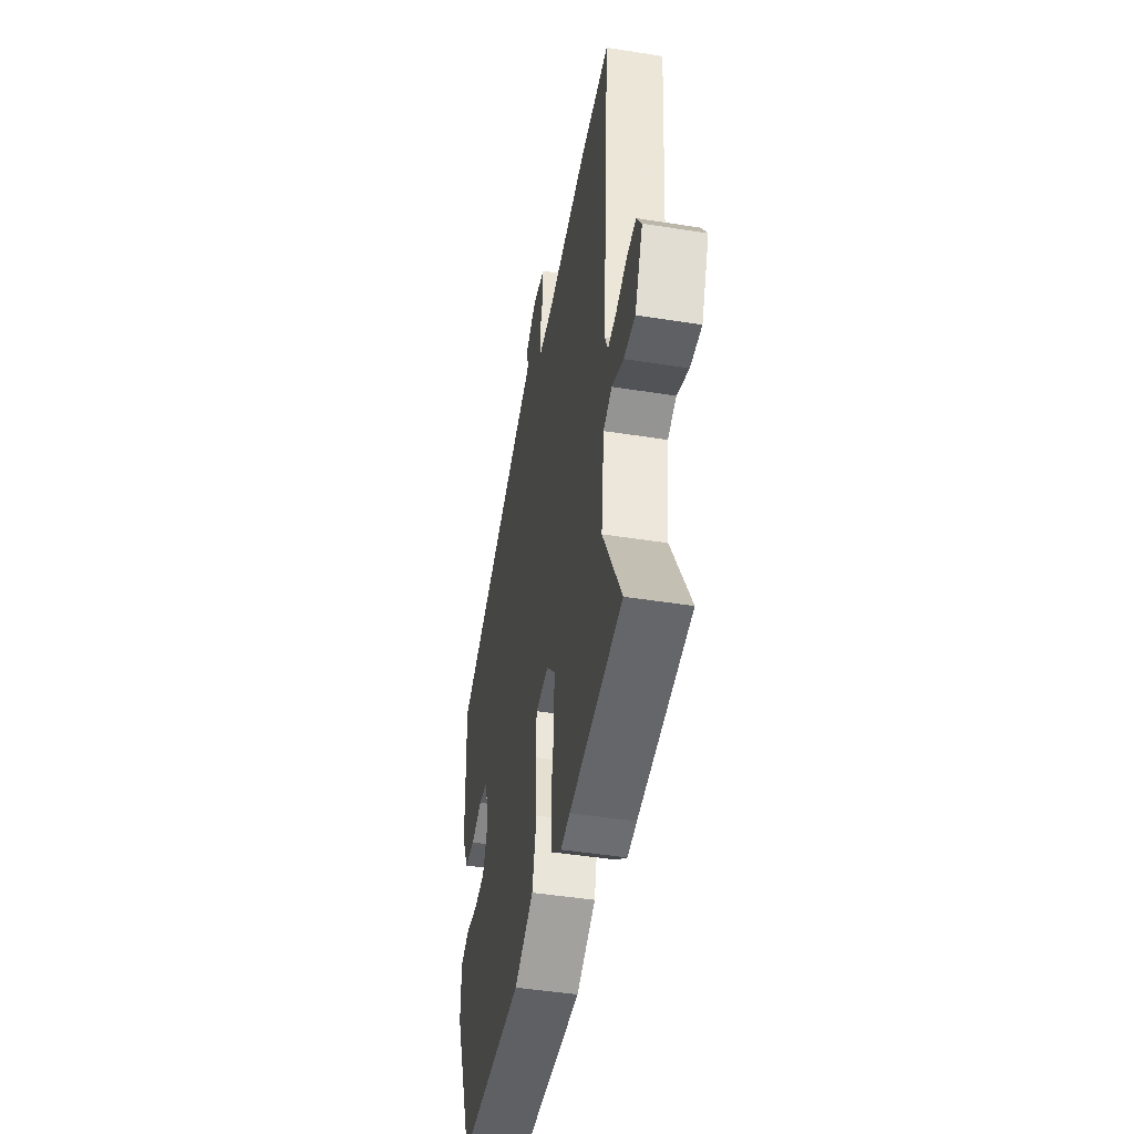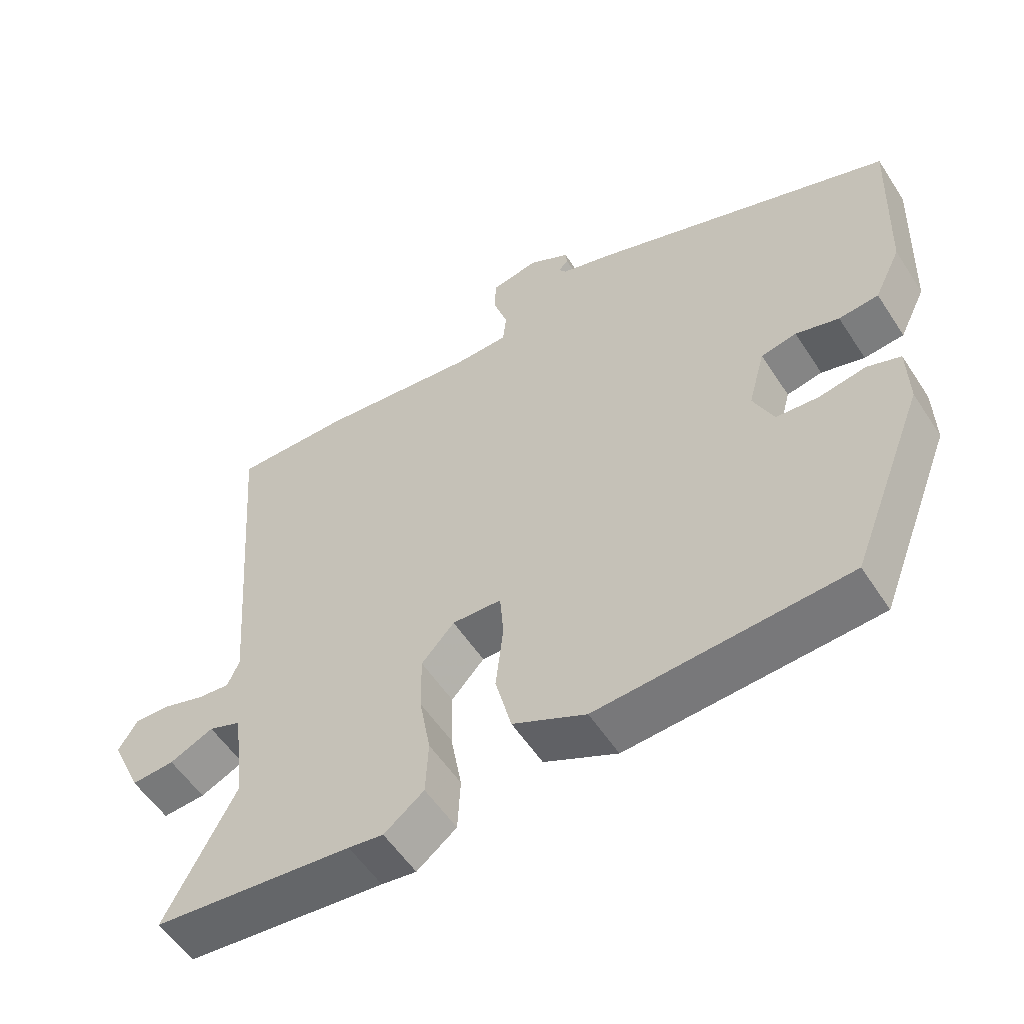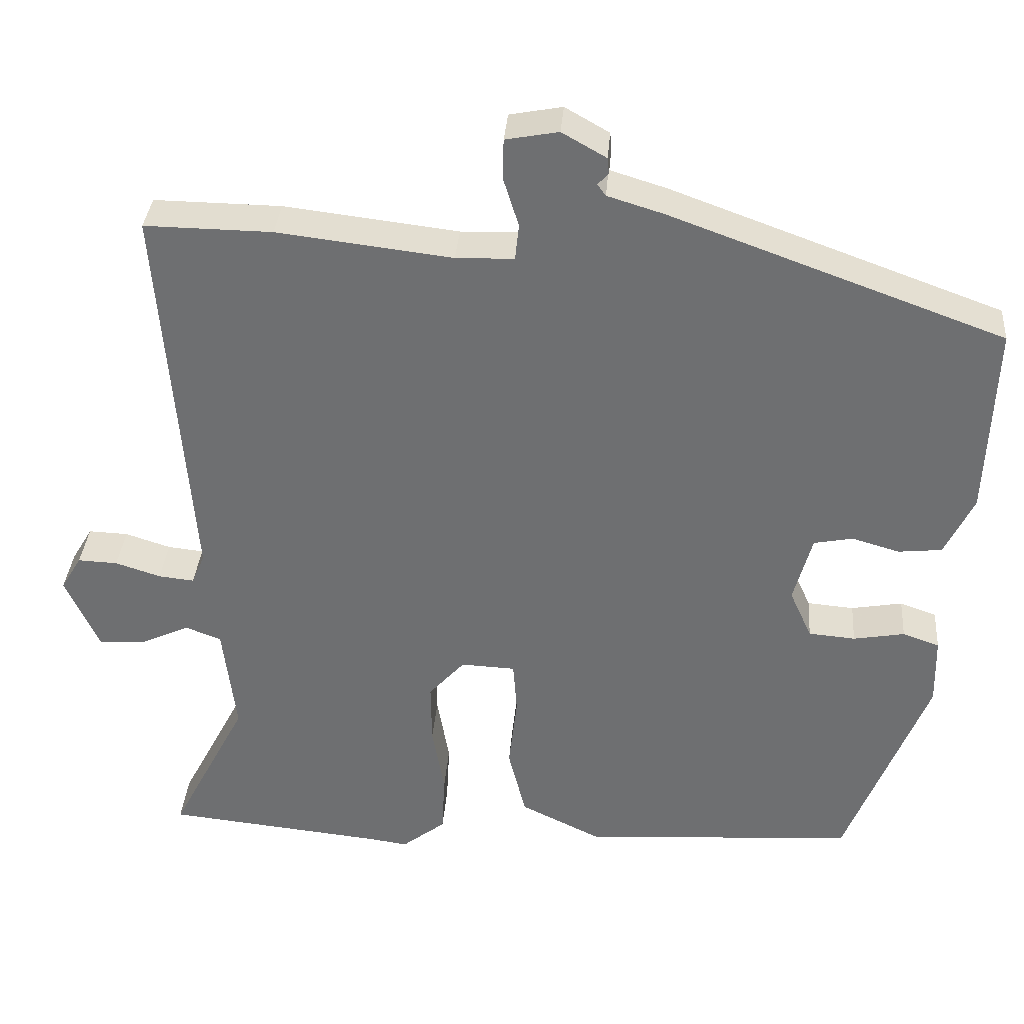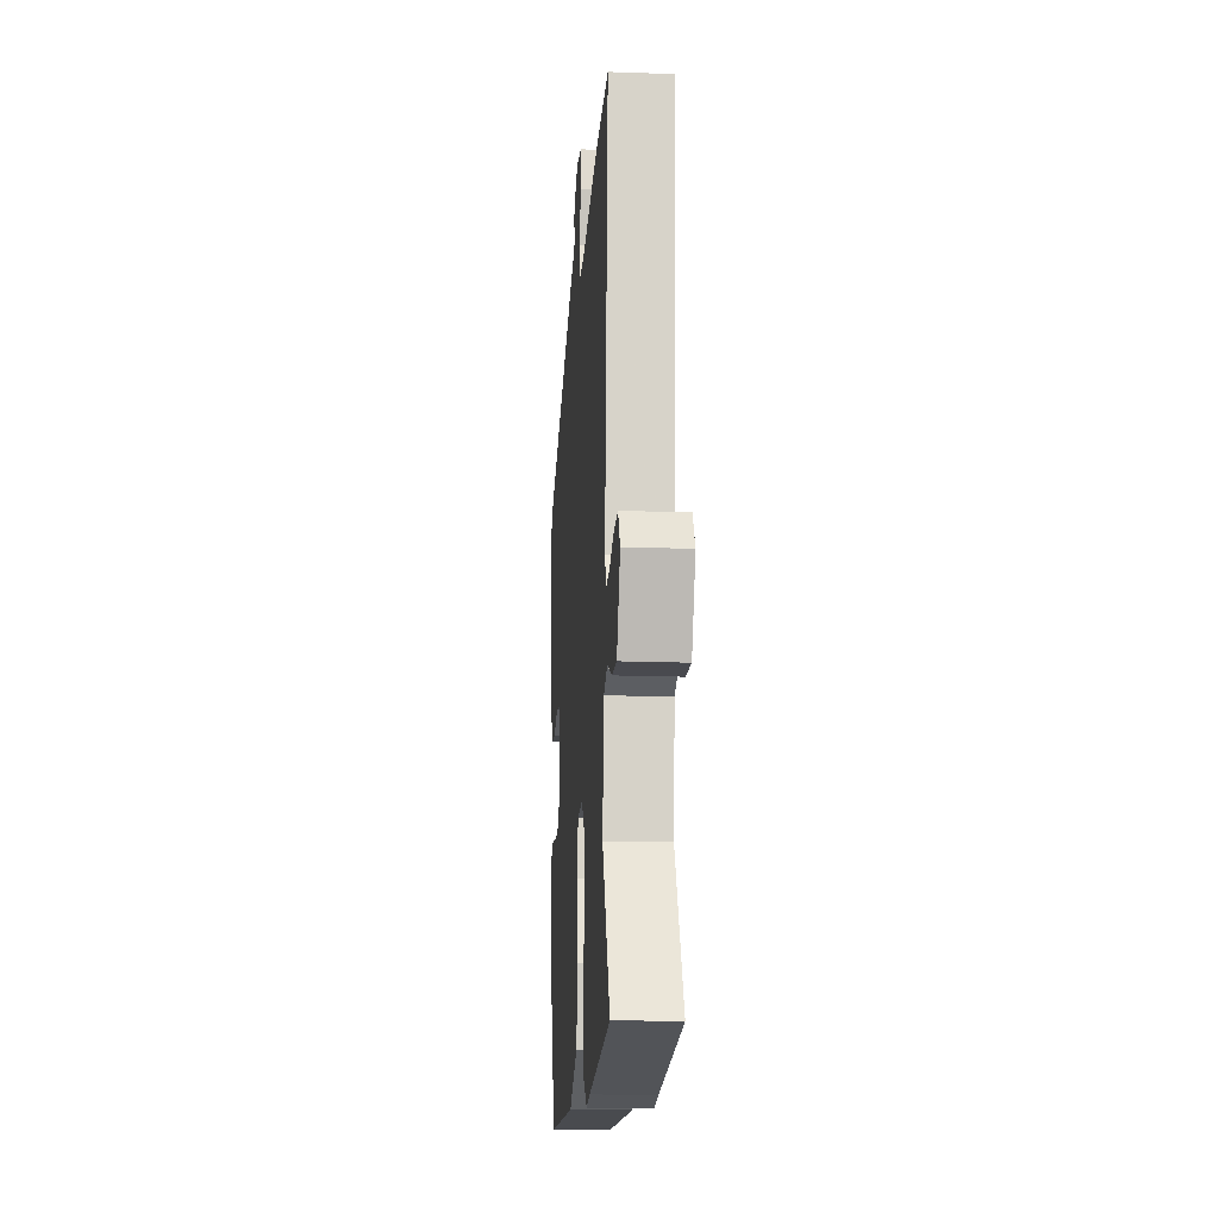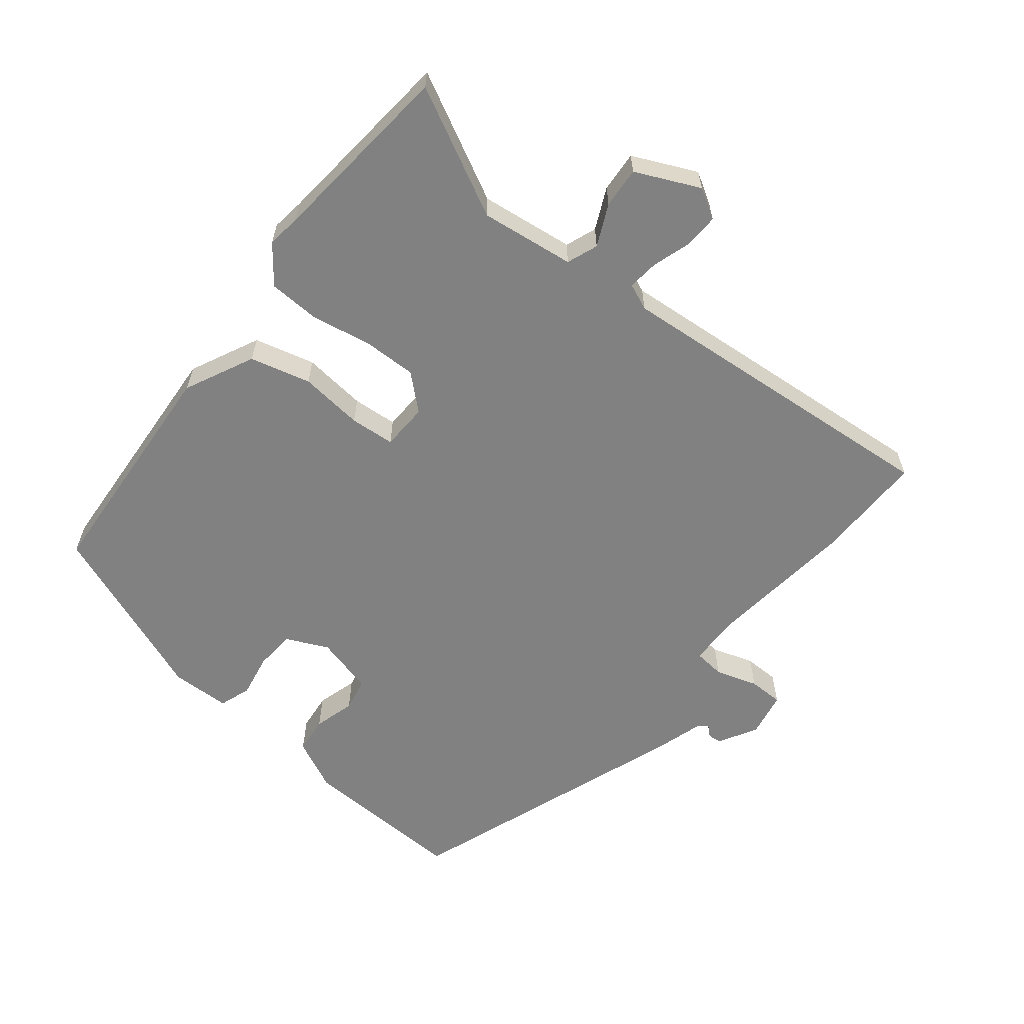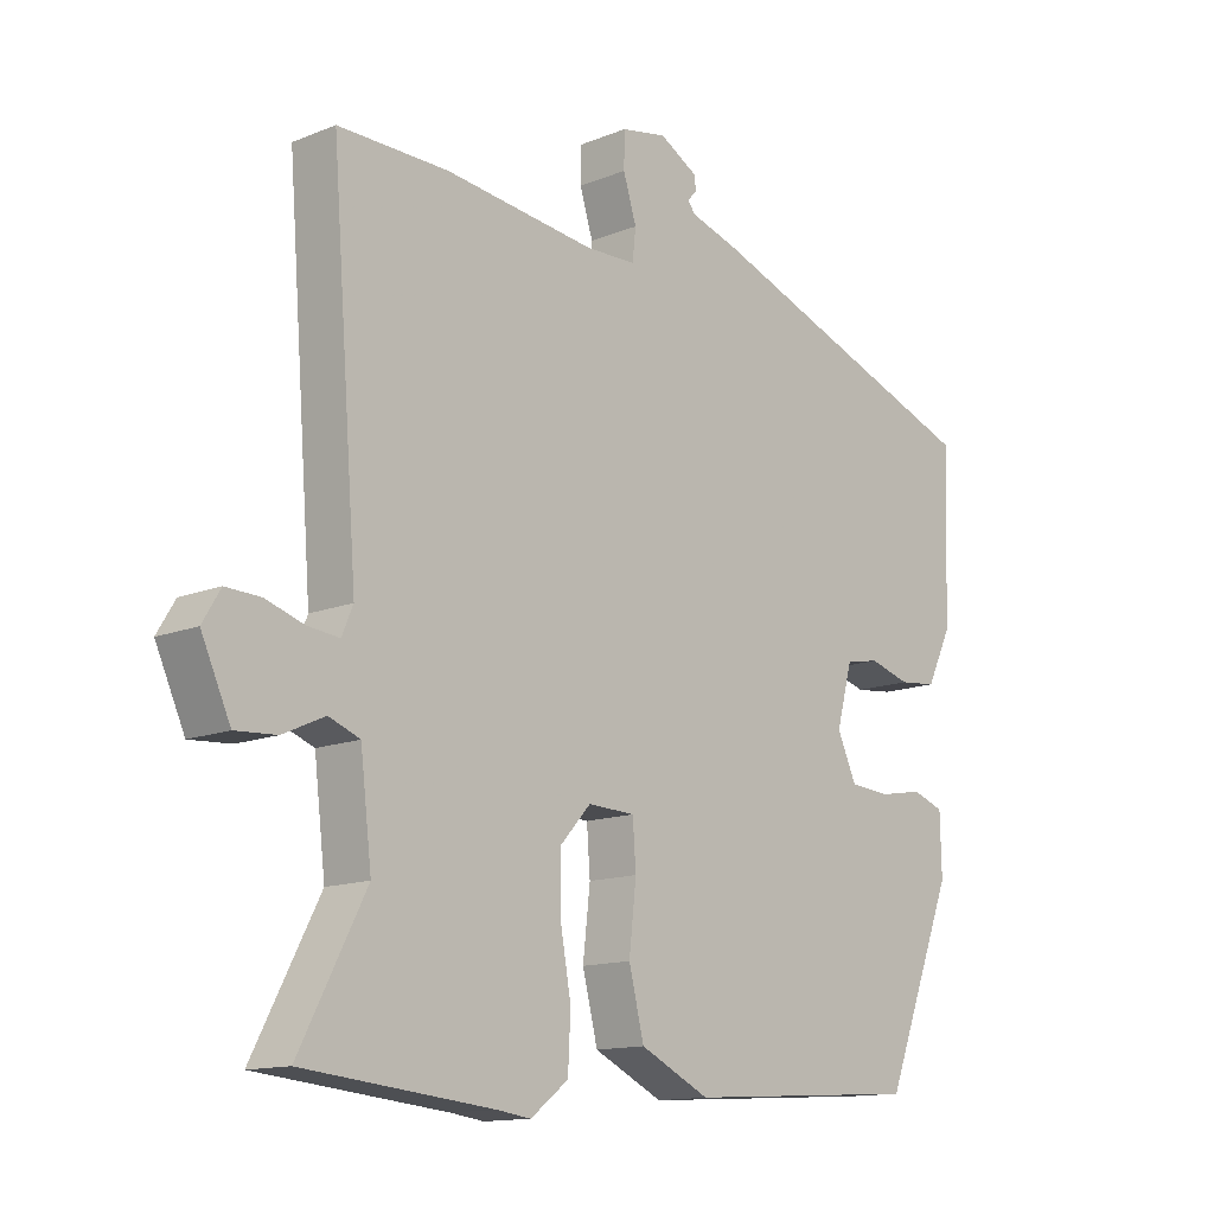
<metadata>
{"format":"obj","ext":"obj","renderer":"f3d","projection":"perspective","resolution":1024,"background":"white","views":[{"elev":-46.1,"azim":-100.3,"up":"+Z"},{"elev":-55.4,"azim":32.6,"up":"+Z"},{"elev":34.8,"azim":4.5,"up":"+Z"},{"elev":-17.3,"azim":-94.1,"up":"+Z"},{"elev":-60.5,"azim":-128.4,"up":"+Y"},{"elev":-13.4,"azim":-47.6,"up":"+Z"}]}
</metadata>
<code>
v -0.325 0.07 -0.518
v -0.611 0.07 -0.489
v -0.511 0.07 -0.297
v -0.528 0.07 -0.154
v -0.575 0.07 -0.136
v -0.638 0.07 -0.165
v -0.7 0.07 -0.169
v -0.744 0.07 -0.072
v -0.717 0.07 -0.027
v -0.665 0.07 -0.029
v -0.606 0.07 -0.048
v -0.559 0.07 -0.053
v -0.542 0.07 -0.013
v -0.582 0.07 0.501
v -0.415 0.07 0.499
v -0.187 0.07 0.472
v -0.111 0.07 0.474
v -0.106 0.07 0.521
v -0.126 0.07 0.585
v -0.125 0.07 0.638
v -0.056 0.07 0.651
v 0.002 0.07 0.618
v 0.004 0.07 0.597
v -0.01 0.07 0.582
v 0.001 0.07 0.567
v 0.076 0.07 0.544
v 0.509 0.07 0.387
v 0.499 0.07 0.135
v 0.461 0.07 0.057
v 0.404 0.07 0.051
v 0.342 0.07 0.069
v 0.291 0.07 0.059
v 0.267 0.07 -0.03
v 0.296 0.07 -0.094
v 0.357 0.07 -0.099
v 0.424 0.07 -0.087
v 0.472 0.07 -0.104
v 0.474 0.07 -0.194
v 0.367 0.07 -0.467
v 0.009 0.07 -0.489
v -0.096 0.07 -0.438
v -0.119 0.07 -0.346
v -0.108 0.07 -0.249
v -0.113 0.07 -0.181
v -0.184 0.07 -0.178
v -0.231 0.07 -0.23
v -0.23 0.07 -0.312
v -0.214 0.07 -0.402
v -0.218 0.07 -0.481
v -0.275 0.07 -0.525
v -0.325 0 -0.518
v -0.611 0 -0.489
v -0.511 0 -0.297
v -0.528 0 -0.154
v -0.575 0 -0.136
v -0.638 0 -0.165
v -0.7 0 -0.169
v -0.744 0 -0.072
v -0.717 0 -0.027
v -0.665 0 -0.029
v -0.606 0 -0.048
v -0.559 0 -0.053
v -0.542 0 -0.013
v -0.582 0 0.501
v -0.415 0 0.499
v -0.187 0 0.472
v -0.111 0 0.474
v -0.106 0 0.521
v -0.126 0 0.585
v -0.125 0 0.638
v -0.056 0 0.651
v 0.002 0 0.618
v 0.004 0 0.597
v -0.01 0 0.582
v 0.001 0 0.567
v 0.076 0 0.544
v 0.509 0 0.387
v 0.499 0 0.135
v 0.461 0 0.057
v 0.404 0 0.051
v 0.342 0 0.069
v 0.291 0 0.059
v 0.267 0 -0.03
v 0.296 0 -0.094
v 0.357 0 -0.099
v 0.424 0 -0.087
v 0.472 0 -0.104
v 0.474 0 -0.194
v 0.367 0 -0.467
v 0.009 0 -0.489
v -0.096 0 -0.438
v -0.119 0 -0.346
v -0.108 0 -0.249
v -0.113 0 -0.181
v -0.184 0 -0.178
v -0.231 0 -0.23
v -0.23 0 -0.312
v -0.214 0 -0.402
v -0.218 0 -0.481
v -0.275 0 -0.525
f 49 50 1
f 48 49 1
f 47 48 1
f 1 2 3
f 47 1 3
f 46 47 3
f 45 46 3 4
f 44 45 4 5
f 41 42 43
f 40 41 43
f 39 40 43
f 38 39 43
f 37 38 43
f 36 37 43
f 35 36 43
f 34 35 43 44
f 33 34 44 5
f 29 30 31
f 28 29 31
f 27 28 31
f 26 27 31
f 25 26 31
f 24 25 31 32
f 22 23 24
f 21 22 24
f 20 21 24
f 19 20 24
f 18 19 24
f 24 32 33
f 18 24 33
f 17 18 33
f 13 14 15 16
f 17 33 5
f 16 17 5
f 13 16 5
f 12 13 5
f 9 10 11
f 8 9 11
f 8 11 12
f 7 8 12
f 6 7 12
f 5 6 12
f 51 100 99
f 51 99 98
f 51 98 97
f 53 52 51
f 53 51 97
f 53 97 96
f 54 53 96 95
f 55 54 95 94
f 93 92 91
f 93 91 90
f 93 90 89
f 93 89 88
f 93 88 87
f 93 87 86
f 93 86 85
f 94 93 85 84
f 55 94 84 83
f 81 80 79
f 81 79 78
f 81 78 77
f 81 77 76
f 81 76 75
f 82 81 75 74
f 74 73 72
f 74 72 71
f 74 71 70
f 74 70 69
f 74 69 68
f 83 82 74
f 83 74 68
f 83 68 67
f 66 65 64 63
f 55 83 67
f 55 67 66
f 55 66 63
f 55 63 62
f 61 60 59
f 61 59 58
f 62 61 58
f 62 58 57
f 62 57 56
f 62 56 55
f 1 51 52 2
f 2 52 53 3
f 3 53 54 4
f 4 54 55 5
f 5 55 56 6
f 6 56 57 7
f 7 57 58 8
f 8 58 59 9
f 9 59 60 10
f 10 60 61 11
f 11 61 62 12
f 12 62 63 13
f 13 63 64 14
f 14 64 65 15
f 15 65 66 16
f 16 66 67 17
f 17 67 68 18
f 18 68 69 19
f 19 69 70 20
f 20 70 71 21
f 21 71 72 22
f 22 72 73 23
f 23 73 74 24
f 24 74 75 25
f 25 75 76 26
f 26 76 77 27
f 27 77 78 28
f 28 78 79 29
f 29 79 80 30
f 30 80 81 31
f 31 81 82 32
f 32 82 83 33
f 33 83 84 34
f 34 84 85 35
f 35 85 86 36
f 36 86 87 37
f 37 87 88 38
f 38 88 89 39
f 39 89 90 40
f 40 90 91 41
f 41 91 92 42
f 42 92 93 43
f 43 93 94 44
f 44 94 95 45
f 45 95 96 46
f 46 96 97 47
f 47 97 98 48
f 48 98 99 49
f 49 99 100 50
f 50 100 51 1

</code>
